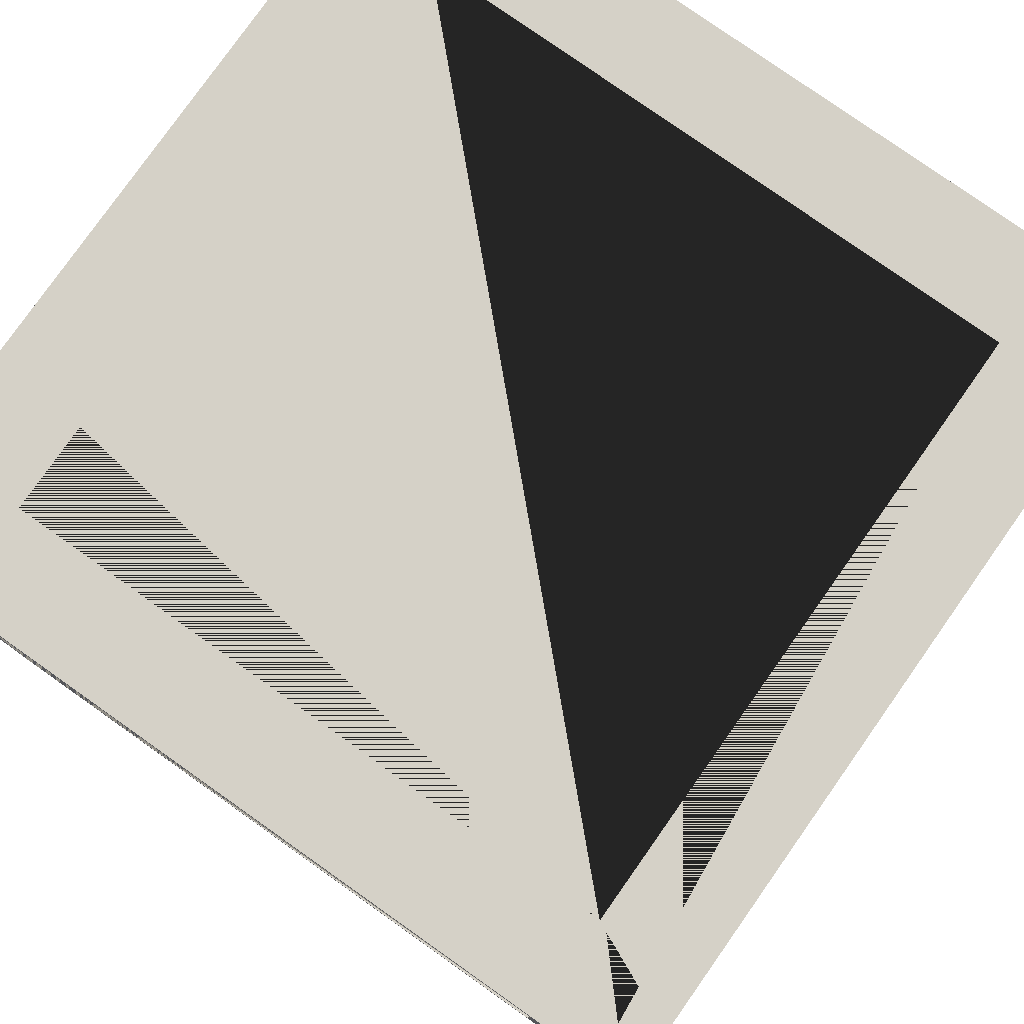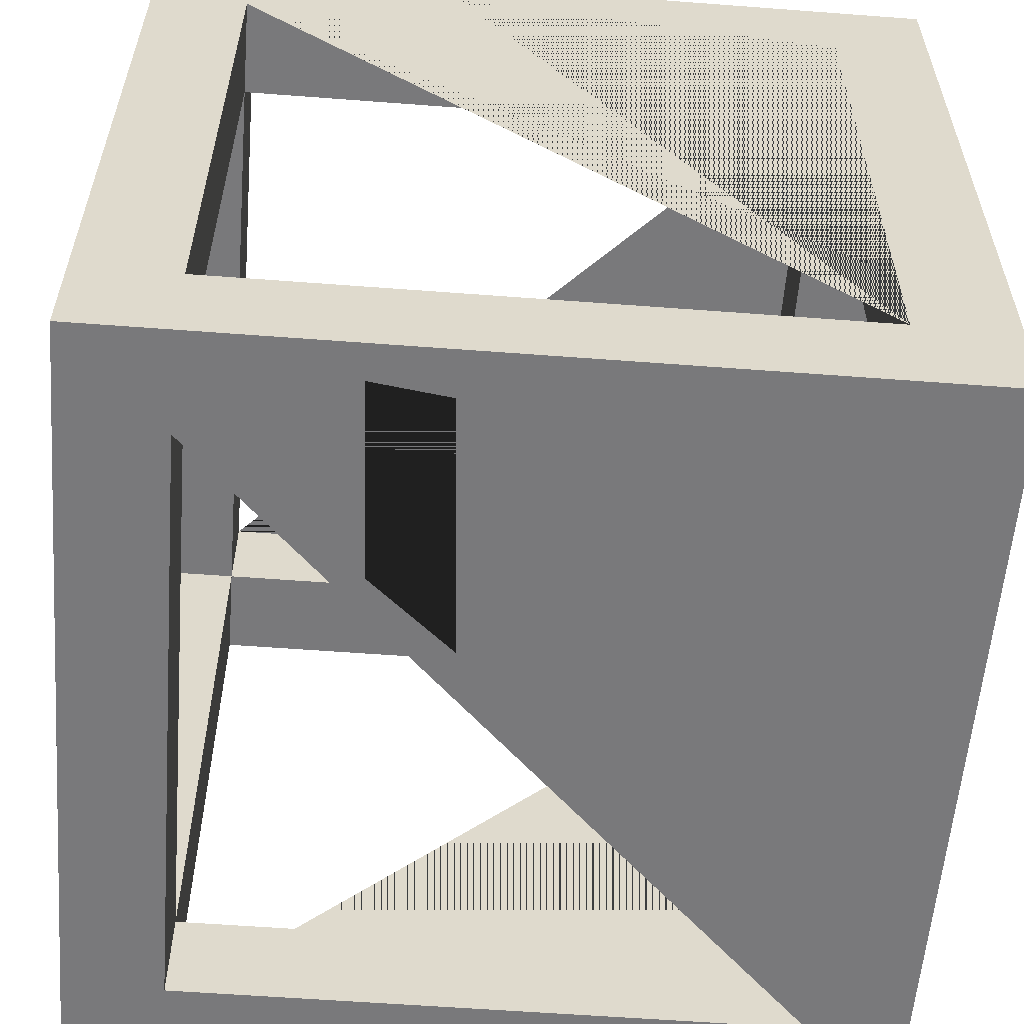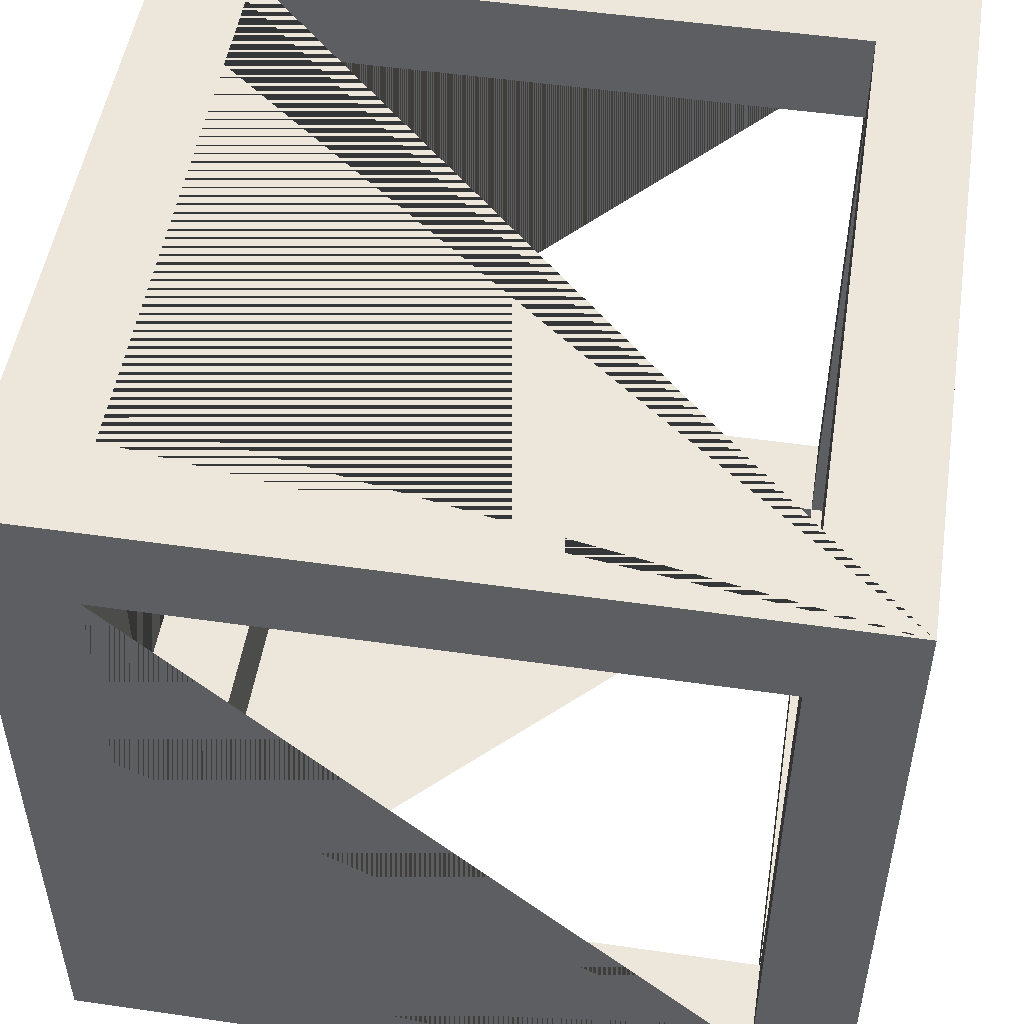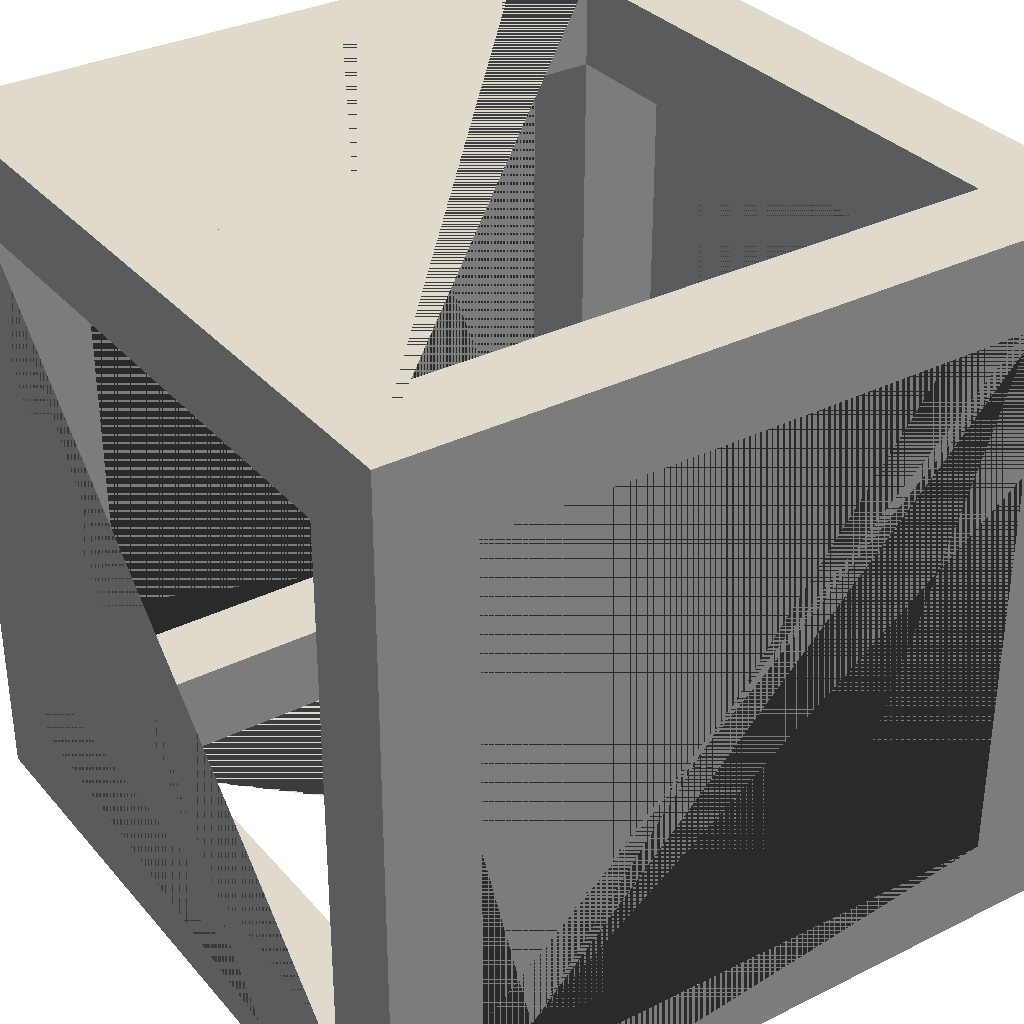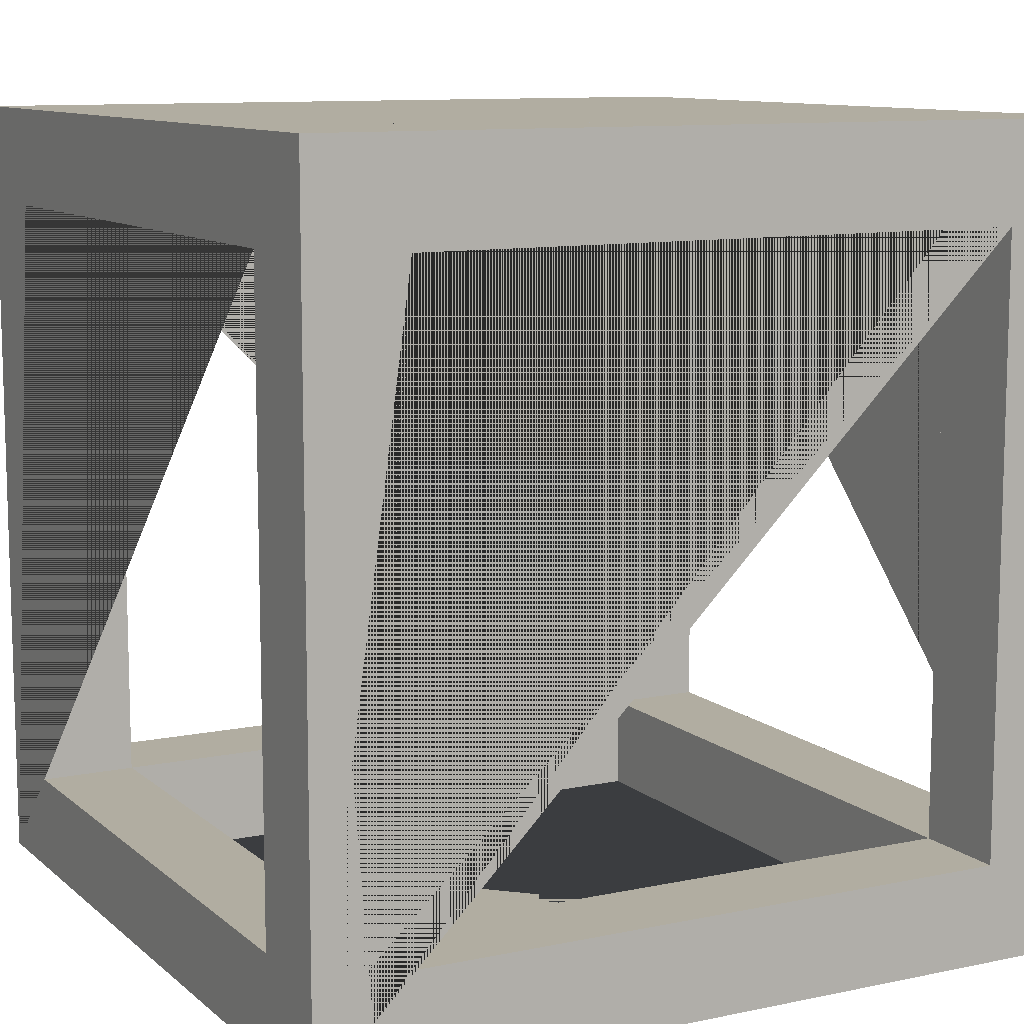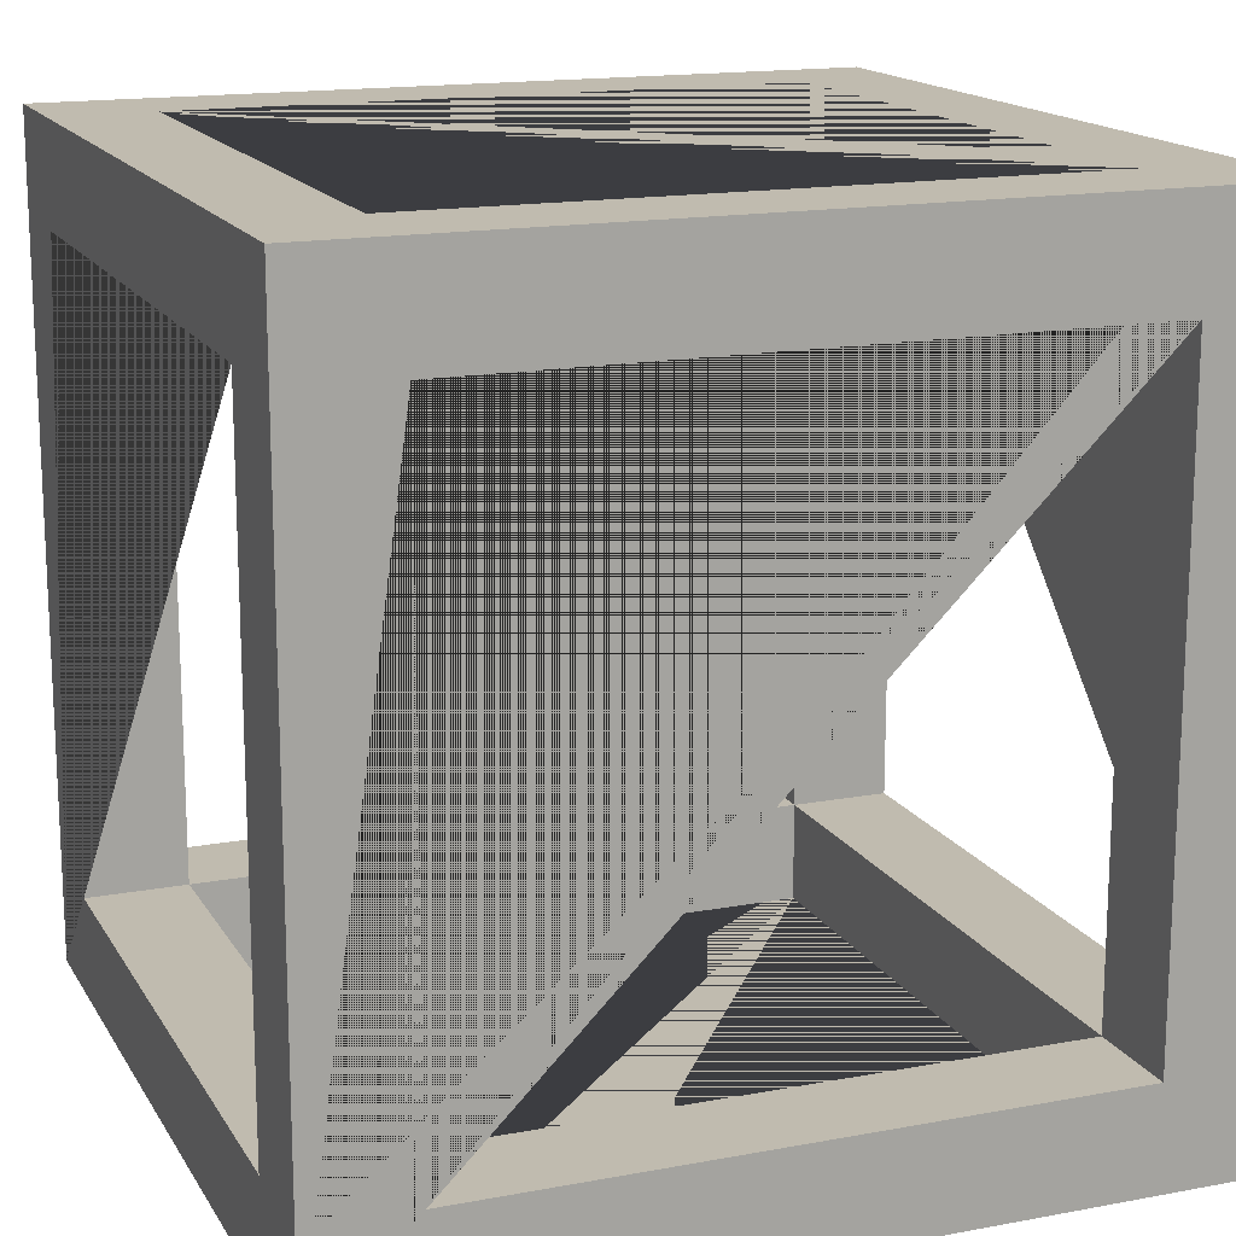
<metadata>
{"format":"obj","ext":"obj","renderer":"f3d","projection":"perspective","resolution":1024,"background":"white","views":[{"elev":79.2,"azim":125.2,"up":"+Y"},{"elev":-57.9,"azim":85.5,"up":"+Z"},{"elev":50.7,"azim":-81.0,"up":"+Z"},{"elev":33.1,"azim":-34.2,"up":"+Z"},{"elev":10.4,"azim":-27.9,"up":"+Y"},{"elev":16.0,"azim":-111.2,"up":"+Y"}]}
</metadata>
<code>
o Cube_Cube.001
v -0.7571 -0.7571 0.7571
v -0.7571 0.7571 0.7571
v -0.7571 -0.7571 -0.7571
v -0.7571 0.7571 -0.7571
v 0.7571 -0.7571 0.7571
v 0.7571 0.7571 0.7571
v 0.7571 -0.7571 -0.7571
v 0.7571 0.7571 -0.7571
v -1 -1 1
v -1 1 1
v -1 -1 -1
v -1 1 -1
v 1 -1 1
v 1 1 1
v 1 -1 -1
v 1 1 -1
v -0.7571 -0.7571 -1
v 0.7571 -0.7571 -1
v 1 -0.7571 -0.7571
v 1 -0.7571 0.7571
v -1 -0.7571 -0.7571
v -0.7571 -0.7571 1
v -0.7571 -1 -0.7571
v 0.7571 -1 -0.7571
v -0.7571 -1 0.7571
v 0.7571 -1 0.7571
v -1 -0.7571 0.7571
v 1 0.7571 0.7571
v 1 0.7571 -0.7571
v 0.7571 -0.7571 1
v 0.7571 0.7571 -1
v -0.7571 0.7571 -1
v -1 0.7571 0.7571
v -1 0.7571 -0.7571
v 0.7571 0.7571 1
v -0.7571 0.7571 1
v 0.7571 1 0.7571
v -0.7571 1 0.7571
v -0.7571 1 -0.7571
v 0.7571 1 -0.7571
f 2 1 27 33
f 4 2 33 34
f 3 4 34 21
f 1 3 21 27
f 4 3 17 32
f 8 4 32 31
f 7 8 31 18
f 3 7 18 17
f 8 7 19 29
f 6 8 29 28
f 5 6 28 20
f 7 5 20 19
f 6 5 30 35
f 2 6 35 36
f 1 2 36 22
f 5 1 22 30
f 7 3 23 24
f 5 7 24 26
f 1 5 26 25
f 3 1 25 23
f 4 8 40 39
f 2 4 39 38
f 6 2 38 37
f 8 6 37 40
f 9 10 33 27 21 11
f 11 12 32 17 18 15
f 15 16 29 19 20 13
f 13 14 35 30 22 9
f 11 15 13 26 24 23
f 16 12 10 38 39 40
f 23 25 26 13 9 11
f 9 22 36 35 14 10
f 13 20 28 29 16 14
f 15 18 31 32 12 16
f 11 21 34 33 10 12
f 40 37 38 10 14 16

</code>
